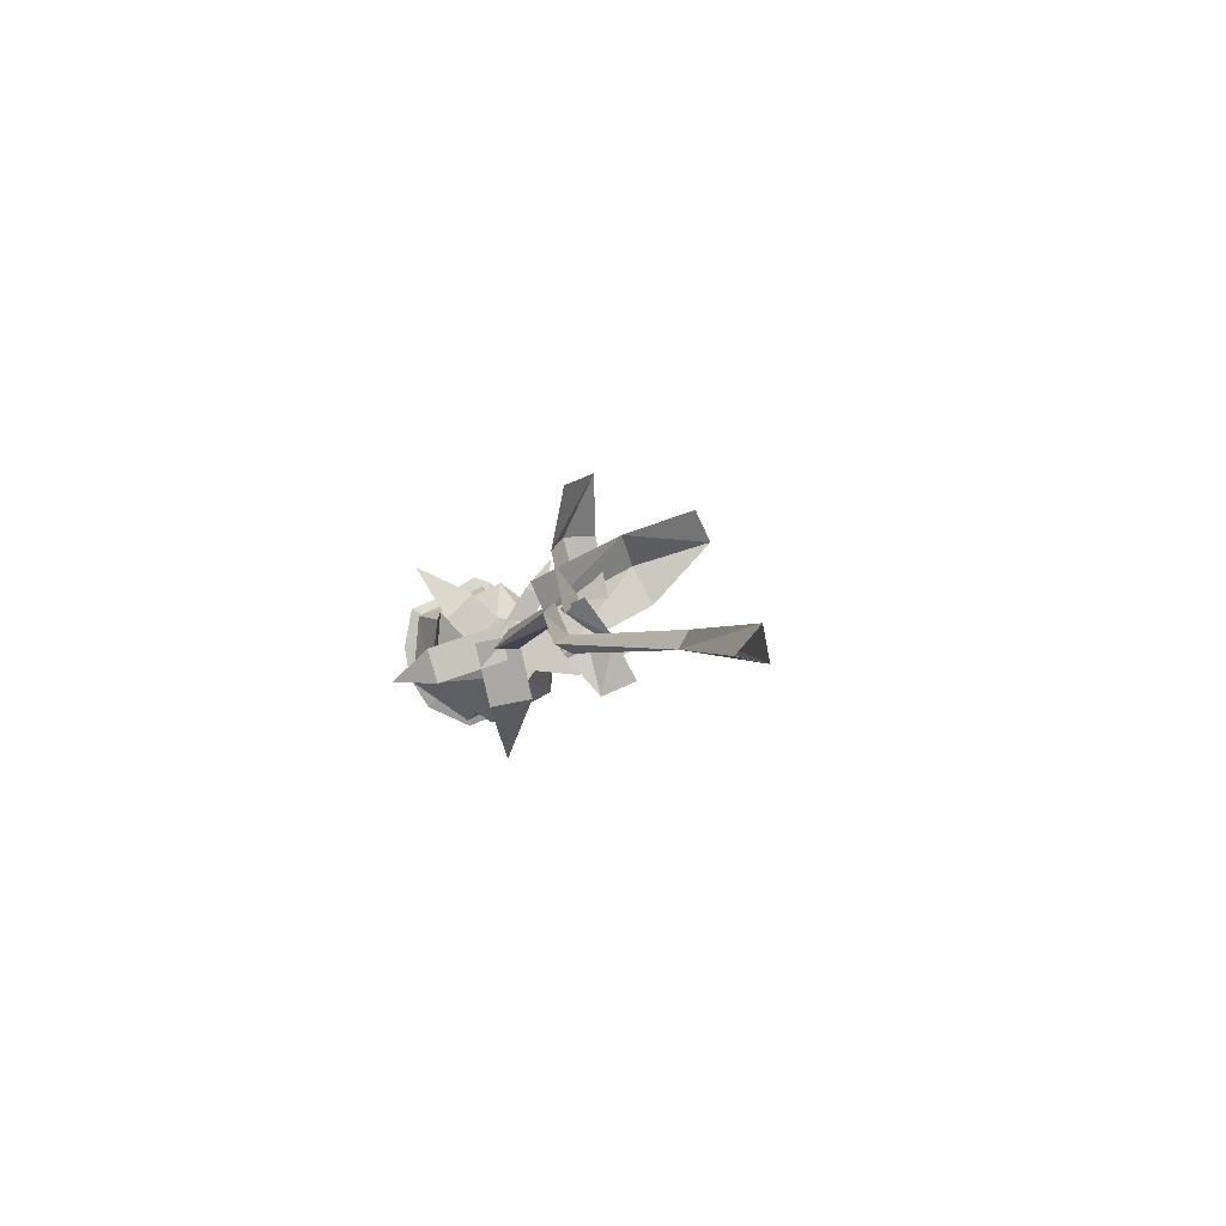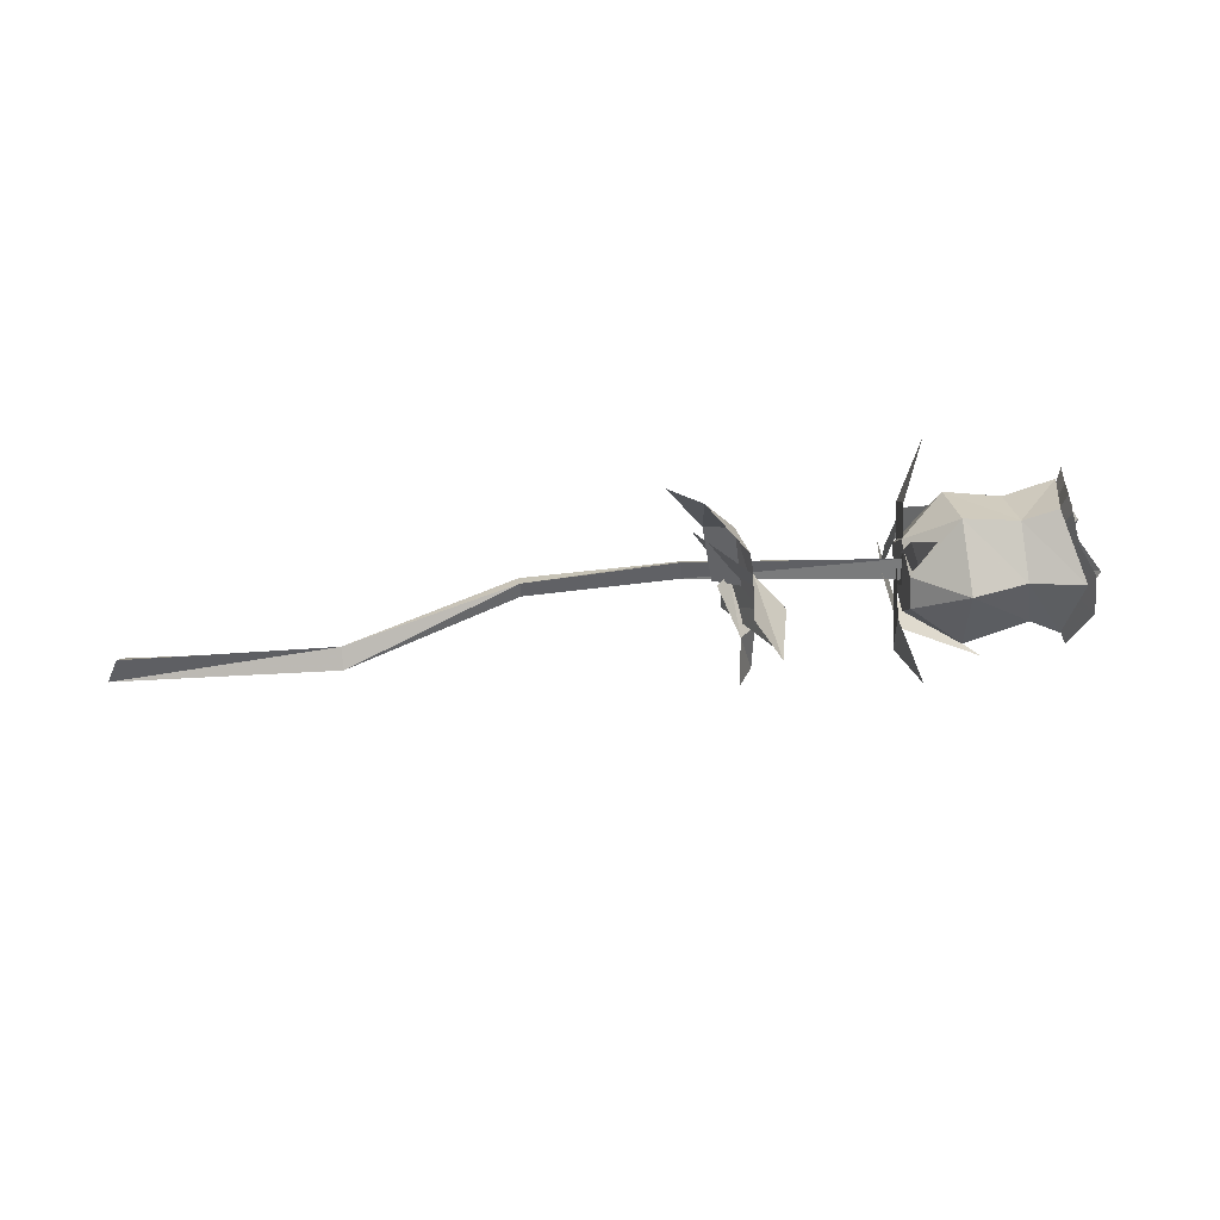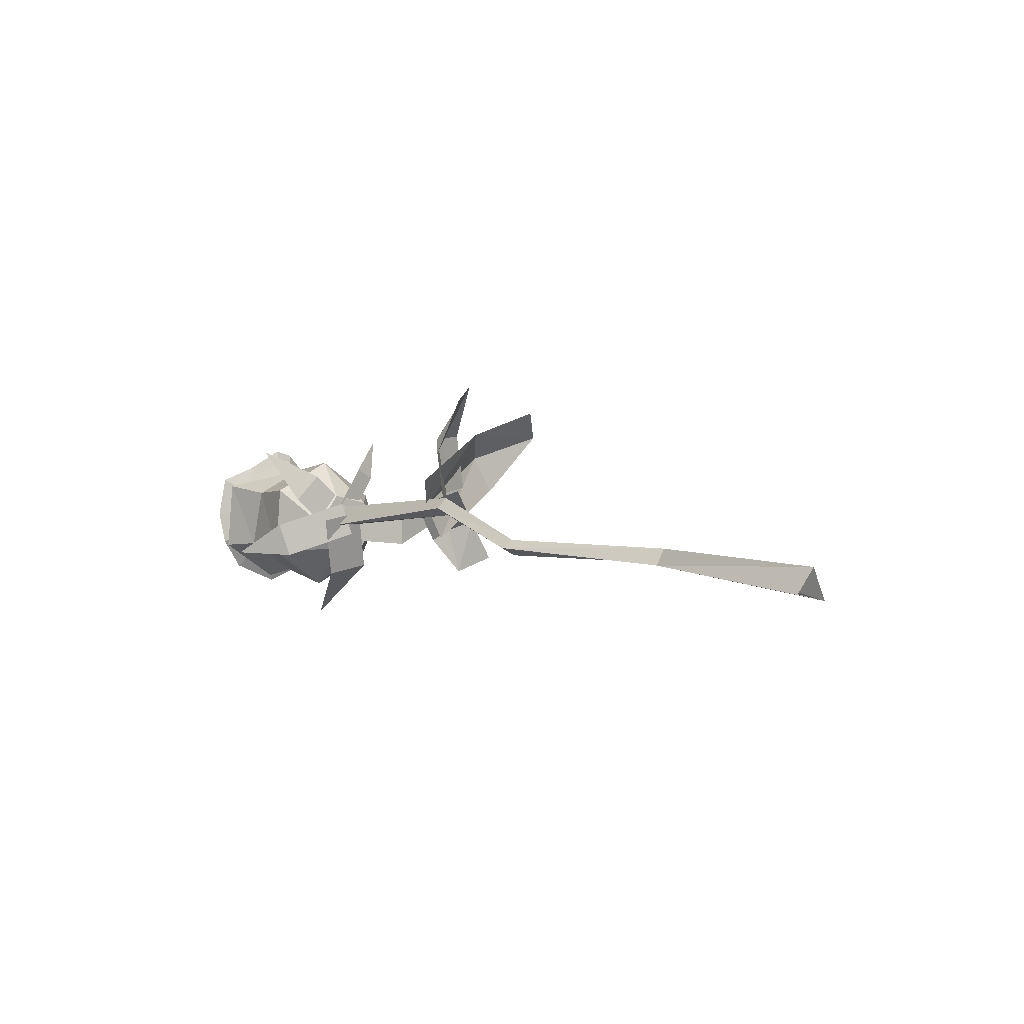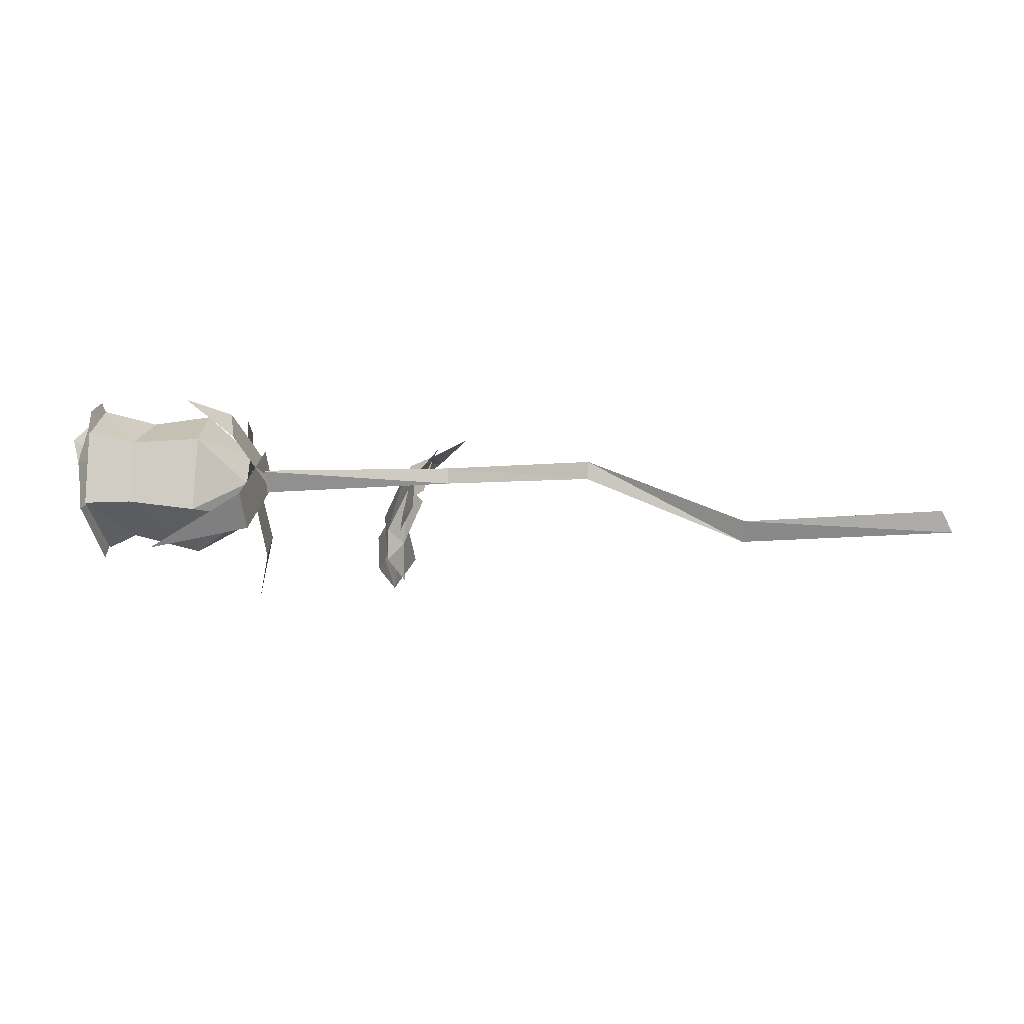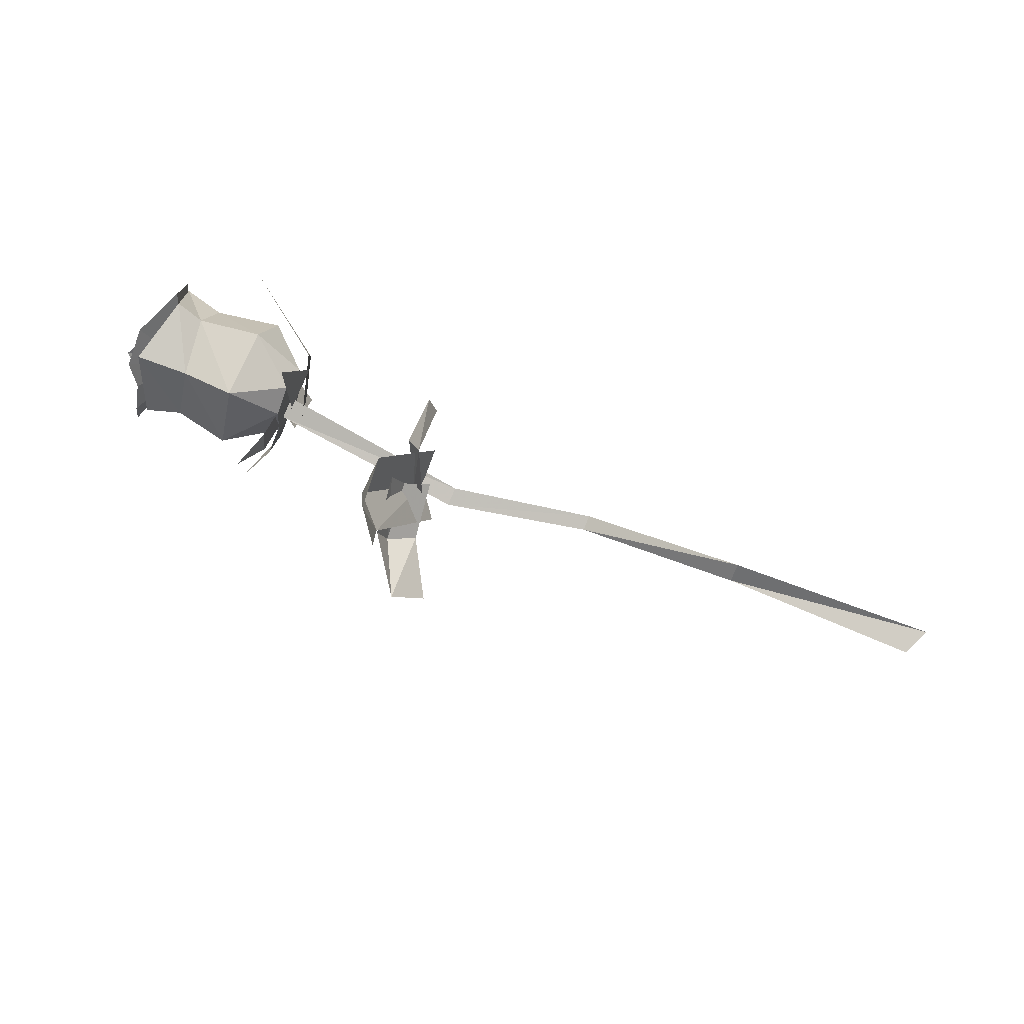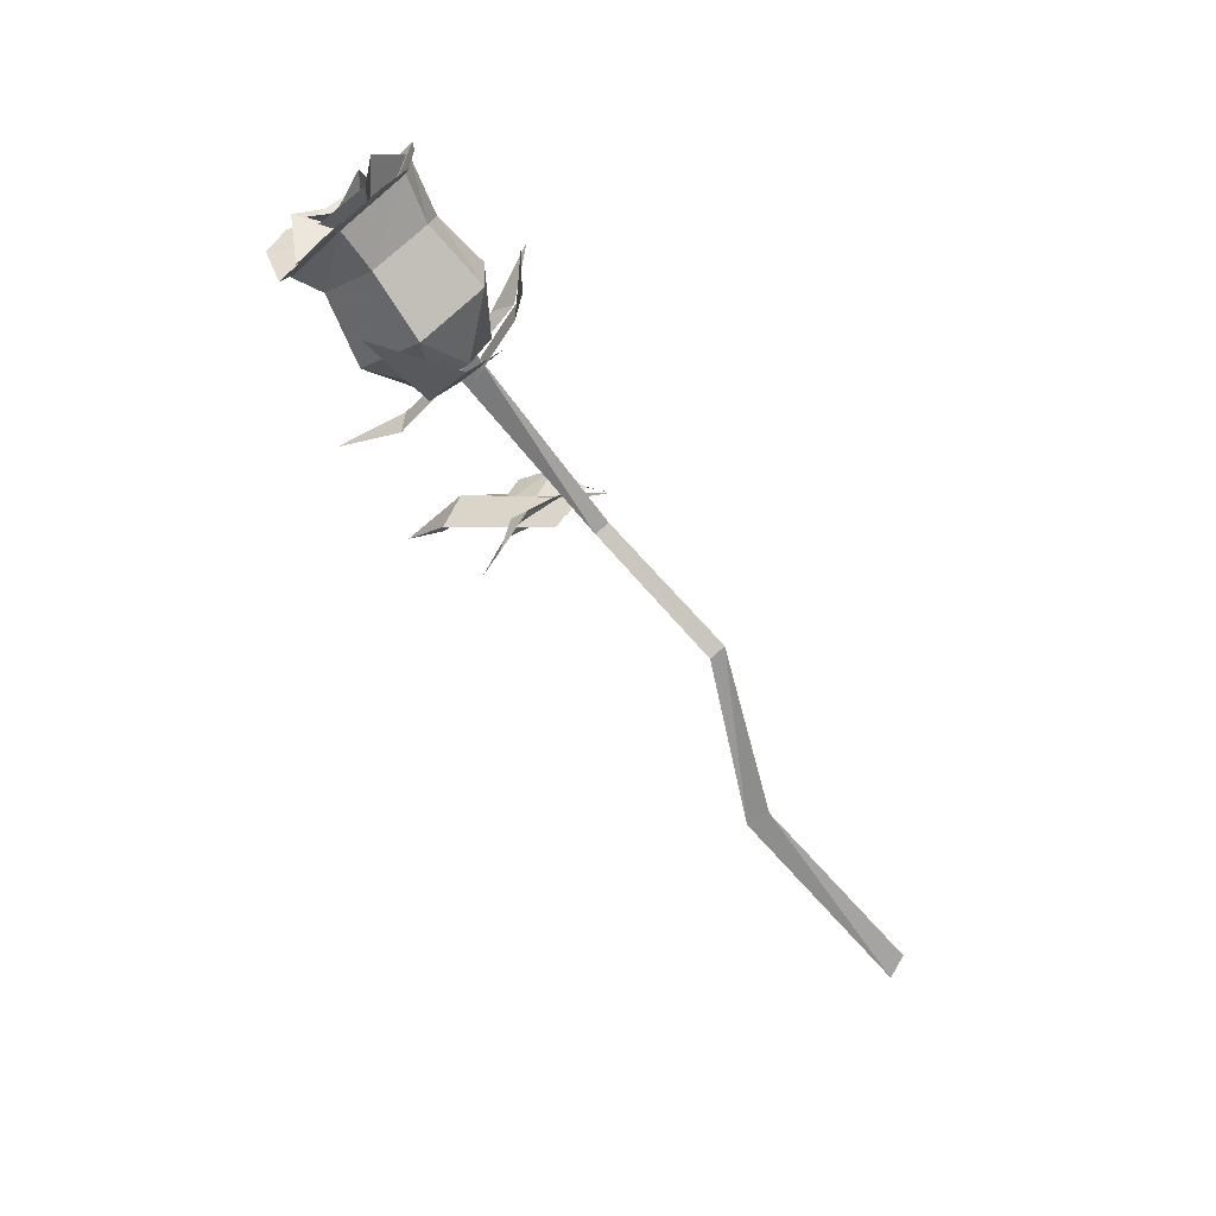
<metadata>
{"format":"obj","ext":"obj","renderer":"f3d","projection":"perspective","resolution":1024,"background":"white","views":[{"elev":-3.1,"azim":-106.5,"up":"+Y"},{"elev":50.3,"azim":-7.4,"up":"+Y"},{"elev":2.8,"azim":-129.2,"up":"+Y"},{"elev":-65.2,"azim":177.6,"up":"+Y"},{"elev":79.3,"azim":-156.7,"up":"+Z"},{"elev":-62.3,"azim":123.4,"up":"+Y"}]}
</metadata>
<code>
g common_righthandItem_19909
v 8.205 -0.02389 -0.3343
v 9.173 -0.01355 -2.019
v 9.134 0.9604 -1.847
v 8.199 -0.02679 -0.3342
v 8.846 1.156 0.5669
v 9.101 0.8375 1.195
v 9.126 -0.0138 1.523
v 8.756 -1.275 1.273
v 9.083 -0.7895 -1.897
v 9.188 -1.512 -1.385
v 8.965 1.282 -1.091
v 8.758 1.759 -0.3341
v 9.112 -1.979 -0.3481
v 8.762 1.629 0.09341
v 5.31 -0.7305 -0.4509
v 5.485 0.5159 -1.717
v 5.449 1.132 -1.115
v 5.274 -0.1144 0.1508
v 6.072 1.782 -2.361
v 5.339 0.2149 -0.5122
v 5.319 1.298 0.1546
v 5.394 1.052 0.6139
v 5.413 -0.0308 -0.05296
v 5.627 2.028 0.8557
v 5.259 0.2615 -0.4442
v 4.886 0.2595 1.313
v 4.891 -0.7859 1.314
v 5.264 -0.6005 -0.4442
v 5.161 -0.17 2.772
v 4.864 -0.4402 -0.3895
v 5.627 -0.9899 -1.907
v 5.767 -0.1701 -2.133
v 5.004 0.3796 -0.616
v 6.715 -0.9356 -2.786
v 4.846 0.1452 -0.1645
v 5.289 -1.35 0.3003
v 5.436 -1.546 -0.6902
v 4.993 -0.05104 -1.155
v 7.355 -2.791 0.2122
v 0.8006 3.513 0.5256
v 1.548 2.164 0.04169
v 0.9562 1.809 -0.3919
v 0.1407 3.147 -0.3265
v 1.737 2.225 0.8321
v 1.68 0.7627 0.4338
v 1.14 0.4466 -0.0463
v 1.921 0.8626 1.178
v 1.911 2.169 3.594
v 2.324 1.62 1.873
v 1.69 2.262 1.421
v 1.396 2.841 3.061
v 2.232 0.7427 2.334
v 1.367 0.4528 -0.433
v 0.8268 1.126 -0.8899
v 1.369 -0.3938 0.02248
v 1.901 -1.346 1.008
v 1.972 -0.2369 0.7473
v 1.585 -0.02342 1.199
v 1.507 -0.9944 1.726
v 2.036 -0.4943 0.2715
v 1.513 0.5925 -0.05119
v 1.171 0.8165 0.4235
v 1.624 0.3487 -0.4906
v 9.362 0.5124 0.8261
v 8.758 -0.7915 0.955
v 8.18 -0.1019 -0.3784
v 9.059 -1.336 -0.3796
v 8.717 1.186 -0.1005
v 9.585 -0.2374 -1.332
v 9.072 0.5502 -1.689
v 8.215 -0.09999 -0.318
v 9.309 -1.087 -1.114
v 8.96 1.275 -0.4541
v 9.234 -1.235 -0.001706
v 9.081 0.6189 -0.7962
v 9.04 0.729 -0.1883
v 8.383 -0.1279 -0.2933
v 9.129 0.2537 0.3918
v 9.484 -0.2687 -0.9806
v 9.312 -0.3326 0.3809
v 9.146 -0.8103 -0.2782
f 1 2 3
f 3 4 1
f 5 6 4
f 7 8 4
f 9 1 4
f 4 10 9
f 11 12 4
f 3 11 4
f 8 13 4
f 4 13 10
f 9 2 1
f 6 7 4
f 4 12 14
f 14 5 4
f 15 16 17
f 17 18 15
f 16 19 17
f 20 21 22
f 22 23 20
f 21 24 22
f 25 26 27
f 27 28 25
f 26 29 27
f 30 31 32
f 32 33 30
f 31 34 32
f 35 36 37
f 37 38 35
f 36 39 37
f 40 41 42
f 42 43 40
f 40 44 41
f 45 46 42
f 42 41 45
f 47 45 41
f 41 44 47
f 48 49 50
f 50 51 48
f 48 52 49
f 53 54 50
f 50 49 53
f 55 53 49
f 49 52 55
f 56 57 58
f 58 59 56
f 56 60 57
f 61 62 58
f 58 57 61
f 63 61 57
f 57 60 63
f 64 65 66
f 65 67 66
f 68 64 66
f 69 70 71
f 71 72 69
f 70 73 71
f 71 74 72
f 75 76 77
f 76 78 77
f 79 75 77
f 80 81 77
f 81 79 77
f 77 78 80
g common_righthandItem_19909
v 5.354 -0.9129 0.2039
v 6.492 -1.9 -0.4
v 6.502 -1.164 1.07
v 5.346 -0.8527 -0.644
v 6.473 -0.9497 -1.798
v 5.337 -0.1413 -1.111
v 6.466 0.7357 -1.674
v 5.339 0.5863 -0.5587
v 6.476 1.471 -0.2035
v 5.348 0.3772 0.3427
v 6.494 0.5212 1.194
v 5.355 -0.2709 0.684
v 8.042 -1.608 -0.399
v 8.05 -0.9852 0.7833
v 8.026 -0.8037 -1.582
v 7.767 0.6214 -1.475
v 7.776 1.244 -0.1868
v 7.791 0.4399 0.8906
v 9.024 -1.835 -0.4288
v 8.665 -1.107 1.085
v 9.05 -0.8918 -1.816
v 8.998 0.7804 -1.693
v 8.58 1.508 -0.1787
v 8.965 0.5673 1.205
v 8.965 0.5673 1.205
v -6.753 -0.6118 -0.03229
v -6.748 -0.597 0.5332
v -11.75 -1.022 -0.132
v -11.46 -0.8891 -0.637
v 0.5456 0.4283 -0.6848
v 0.5467 0.242 -0.3573
v -2.845 -0.5592 -0.976
v -2.85 -0.3702 -1.345
v 5.318 -0.2148 -0.7
v 5.324 -0.2172 -0.1061
v 0.5467 0.242 -0.3573
v 0.5456 0.4283 -0.6848
v -2.85 -0.3702 -1.345
v -2.845 -0.5592 -0.976
v -11.46 -0.3473 -0.1496
v -6.753 -0.2399 0.1764
v -2.848 -0.1922 -1.034
v 0.5467 0.6817 -0.4323
v 5.318 -0.2148 -0.7
v 0.5467 0.6817 -0.4323
v 5.319 0.2896 -0.272
v -2.848 -0.1922 -1.034
v -6.753 -0.2399 0.1764
v -11.46 -0.3473 -0.1496
v 0.5467 0.6817 -0.4323
v -2.848 -0.1922 -1.034
v 5.319 0.2896 -0.272
v 0.5467 0.6817 -0.4323
v 5.324 -0.2172 -0.1061
v -2.848 -0.1922 -1.034
v 5.339 0.5863 -0.5587
v 5.337 -0.1413 -1.111
v 5.346 -0.8527 -0.644
v 5.348 0.3772 0.3427
v 5.355 -0.2709 0.684
v 5.354 -0.9129 0.2039
f 82 83 84
f 85 86 83
f 87 88 86
f 89 90 88
f 91 92 90
f 93 84 92
f 84 83 94
f 94 95 84
f 83 86 96
f 96 94 83
f 86 88 97
f 97 96 86
f 88 90 98
f 98 97 88
f 90 92 99
f 99 98 90
f 92 84 95
f 95 99 92
f 95 94 100
f 100 101 95
f 94 96 102
f 102 100 94
f 96 97 103
f 103 102 96
f 98 104 103
f 103 97 98
f 98 99 105
f 105 104 98
f 99 95 101
f 101 106 99
f 107 108 109
f 109 110 107
f 111 112 113
f 113 114 111
f 115 116 117
f 117 118 115
f 119 120 108
f 108 107 119
f 107 110 121
f 121 122 107
f 111 114 123
f 123 124 111
f 125 118 126
f 126 127 125
f 119 107 122
f 122 128 119
f 129 130 109
f 109 108 129
f 131 132 113
f 113 112 131
f 133 134 117
f 117 135 133
f 136 129 108
f 108 120 136
f 137 138 139
f 140 137 139
f 141 140 139
f 142 141 139
f 83 82 85
f 85 87 86
f 88 87 89
f 89 91 90
f 92 91 93
f 93 82 84

</code>
